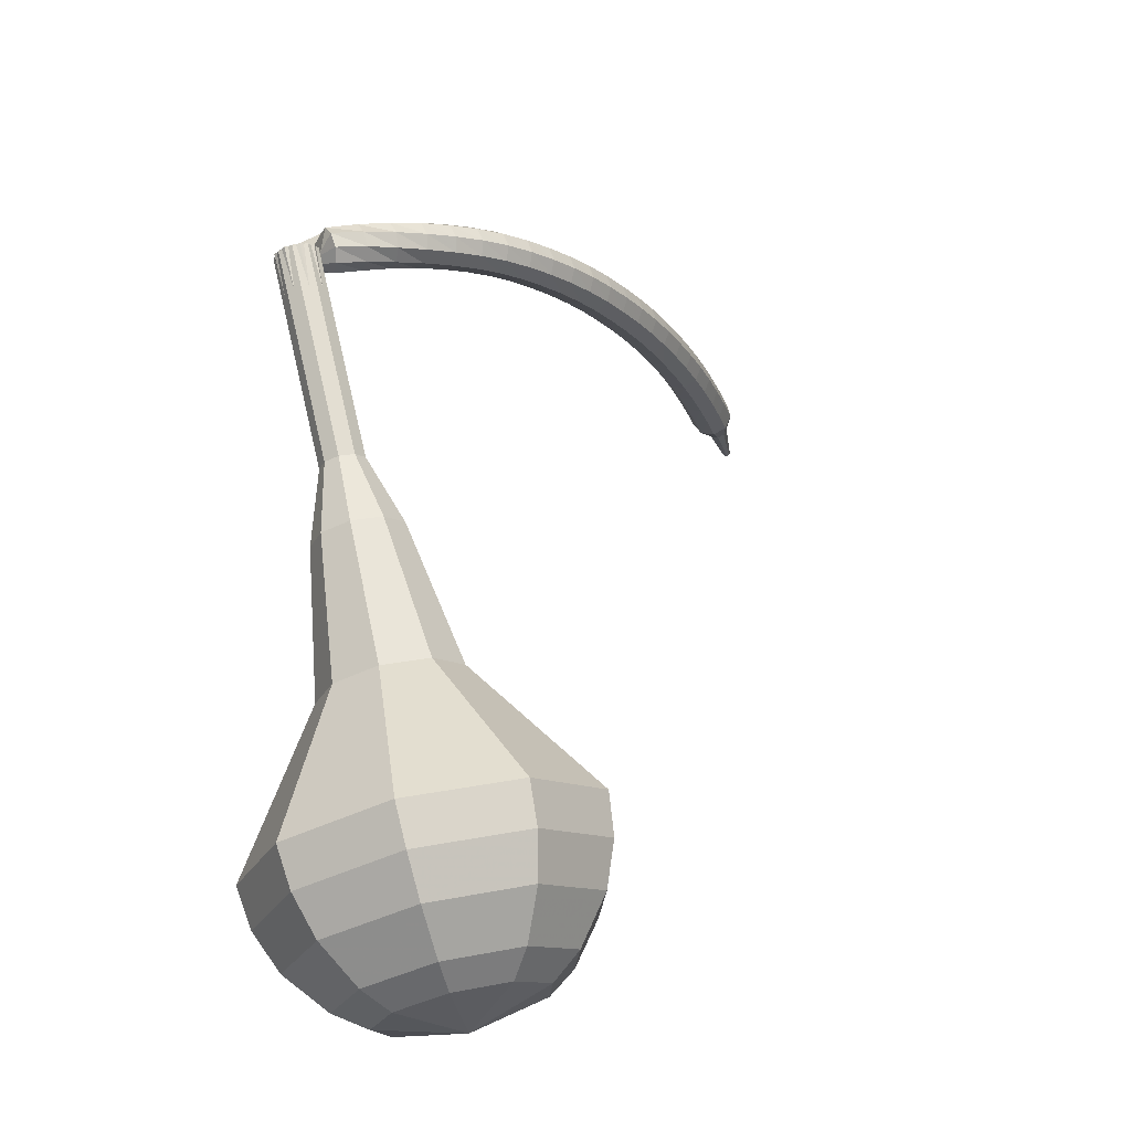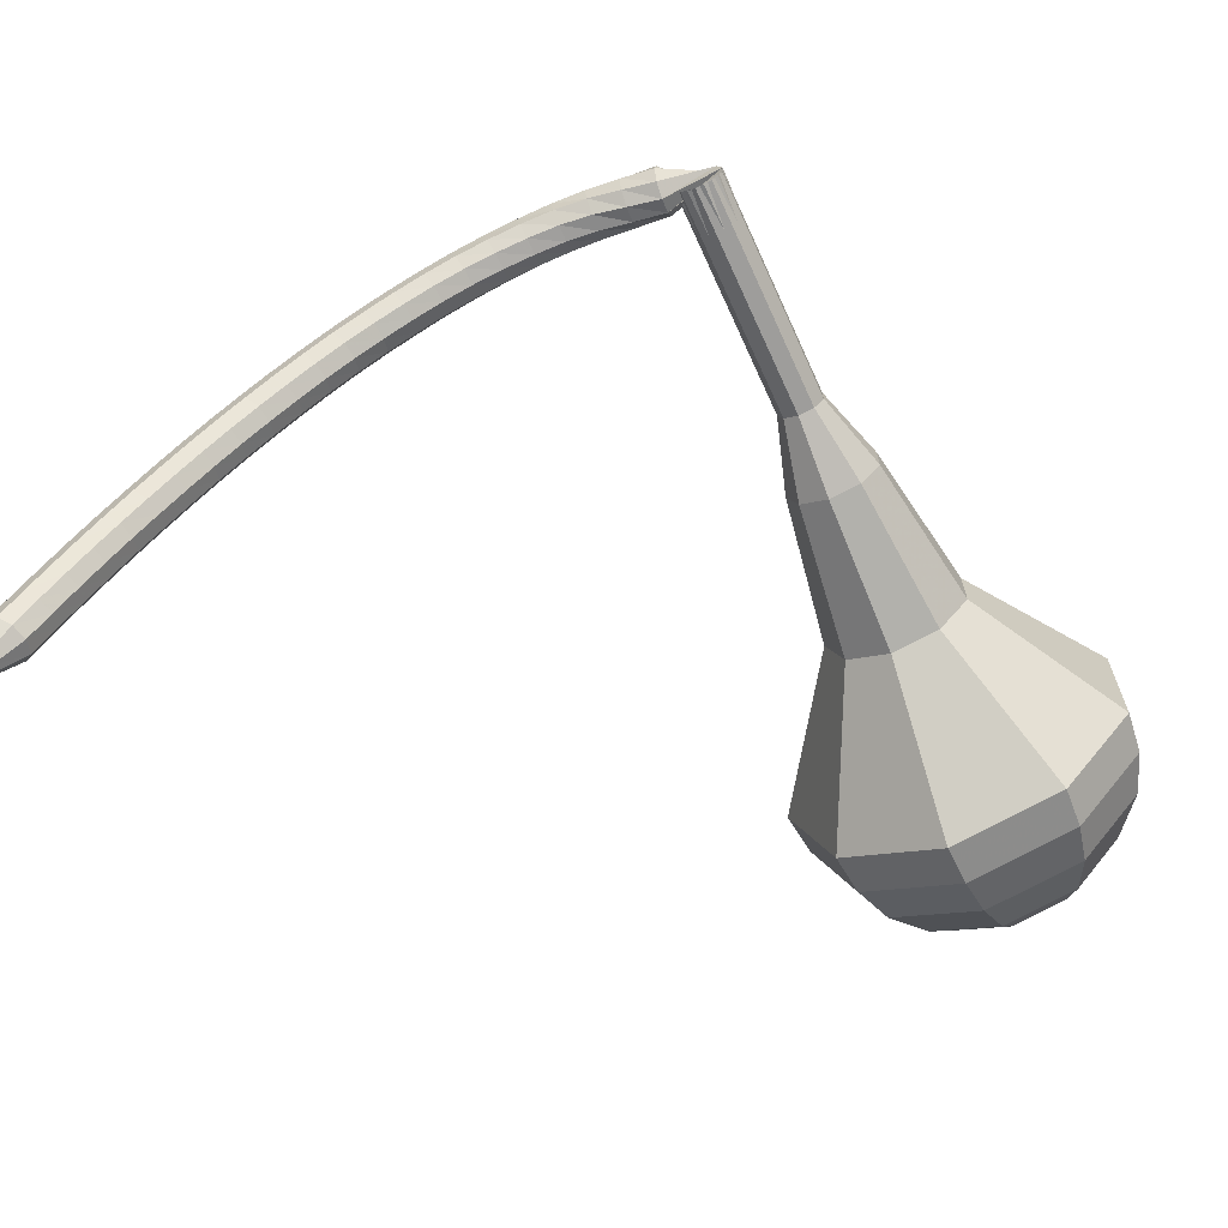
<metadata>
{"format":"obj","ext":"obj","renderer":"f3d","projection":"perspective","resolution":1024,"background":"white","views":[{"elev":38.4,"azim":63.3,"up":"+Y"},{"elev":-32.5,"azim":-72.9,"up":"+Y"}]}
</metadata>
<code>
g tube1
v 161.2 141.9 140
v 162.3 142.6 136.8
v 164 145 135.1
v 165.7 147.9 135.7
v 166.4 150 138.3
v 165.9 150.3 141.6
v 164.4 148.7 144.2
v 162.6 145.9 144.8
v 161.4 143.2 143.1
v 161.2 141.9 140
v 162.7 142.6 140.1
v 163.5 143.1 137.8
v 164.8 144.9 136.6
v 166 147 137
v 166.5 148.5 138.9
v 166.1 148.7 141.3
v 165 147.5 143.2
v 163.7 145.5 143.6
v 162.8 143.5 142.4
v 162.7 142.6 140.1
v 165.4 145.2 140.3
v 165.4 145.2 140.3
v 165.4 145.2 140.3
v 165.4 145.2 140.3
v 165.4 145.2 140.3
v 165.4 145.2 140.3
v 165.4 145.2 140.3
v 165.4 145.2 140.3
v 165.4 145.2 140.3
v 165.4 145.2 140.3
v 137.2 163.1 134.5
v 137.2 162.8 133.9
v 137 162.2 133.5
v 136.6 161.7 133.7
v 136.3 161.3 134.2
v 136.2 161.4 134.8
v 136.3 161.9 135.4
v 136.6 162.5 135.5
v 137 162.9 135.1
v 137.2 163.1 134.5
v 135.8 161.7 133.1
v 135.9 162.4 133
v 136.3 162.9 133
v 137 163 133
v 137.6 162.7 133.1
v 137.8 162 133.2
v 137.5 161.4 133.2
v 136.9 161.1 133.2
v 136.3 161.2 133.2
v 135.8 161.7 133.1
v 135.9 161.7 131.7
v 136 162.3 131.6
v 136.5 162.8 131.6
v 137.2 162.8 131.6
v 137.7 162.4 131.7
v 137.8 161.7 131.8
v 137.5 161.1 131.9
v 136.9 160.9 131.9
v 136.2 161.1 131.8
v 135.9 161.7 131.7
v 135.9 161.6 130.4
v 136.1 162.2 130.2
v 136.7 162.6 130.2
v 137.3 162.5 130.2
v 137.8 162 130.3
v 137.8 161.3 130.4
v 137.4 160.8 130.6
v 136.7 160.7 130.6
v 136.1 161 130.5
v 135.9 161.6 130.4
v 135.9 161.4 129.1
v 136.1 161.9 128.9
v 136.8 162.2 128.8
v 137.4 162.1 128.8
v 137.8 161.5 129
v 137.8 160.9 129.2
v 137.3 160.4 129.3
v 136.6 160.4 129.3
v 136 160.7 129.2
v 135.9 161.4 129.1
v 135.8 161 127.8
v 136.1 161.5 127.5
v 136.8 161.8 127.4
v 137.4 161.6 127.5
v 137.8 161 127.6
v 137.7 160.4 127.9
v 137.2 160 128.1
v 136.5 159.9 128.1
v 136 160.3 128
v 135.8 161 127.8
v 135.7 160.5 126.5
v 136.1 161 126.2
v 136.7 161.2 126.1
v 137.3 161 126.1
v 137.7 160.4 126.4
v 137.6 159.8 126.7
v 137.1 159.4 126.9
v 136.4 159.4 126.9
v 135.9 159.8 126.8
v 135.7 160.5 126.5
v 135.6 159.9 125.3
v 136 160.4 125
v 136.6 160.5 124.8
v 137.3 160.3 124.9
v 137.6 159.8 125.1
v 137.5 159.2 125.5
v 137 158.8 125.7
v 136.3 158.9 125.8
v 135.8 159.3 125.6
v 135.6 159.9 125.3
v 135.5 159.2 124.1
v 135.8 159.7 123.8
v 136.5 159.8 123.6
v 137.1 159.6 123.6
v 137.4 159 123.9
v 137.3 158.5 124.3
v 136.8 158.2 124.6
v 136.1 158.2 124.7
v 135.6 158.6 124.5
v 135.5 159.2 124.1
v 135.3 158.4 123
v 135.7 158.9 122.6
v 136.3 159 122.4
v 136.9 158.7 122.5
v 137.3 158.2 122.8
v 137.1 157.7 123.2
v 136.6 157.4 123.5
v 135.9 157.5 123.6
v 135.4 157.9 123.4
v 135.3 158.4 123
v 135.1 157.6 121.9
v 135.5 158 121.5
v 136.1 158.1 121.3
v 136.7 157.9 121.4
v 137.1 157.4 121.7
v 136.9 156.9 122.1
v 136.4 156.6 122.5
v 135.7 156.7 122.5
v 135.2 157.1 122.3
v 135.1 157.6 121.9
v 134.9 156.7 120.8
v 135.2 157.1 120.4
v 135.9 157.2 120.2
v 136.5 157 120.3
v 136.8 156.5 120.6
v 136.7 156 121.1
v 136.2 155.7 121.4
v 135.5 155.8 121.5
v 135 156.2 121.3
v 134.9 156.7 120.8
v 134.6 155.8 119.8
v 135 156.2 119.4
v 135.6 156.2 119.1
v 136.3 156 119.2
v 136.6 155.5 119.6
v 136.5 155 120.1
v 135.9 154.8 120.4
v 135.3 154.9 120.5
v 134.8 155.3 120.3
v 134.6 155.8 119.8
v 134.4 154.8 118.9
v 134.7 155.2 118.4
v 135.4 155.2 118.1
v 136 155 118.2
v 136.3 154.5 118.6
v 136.2 154.1 119.1
v 135.7 153.8 119.5
v 135 153.9 119.6
v 134.5 154.3 119.3
v 134.4 154.8 118.9
v 134.1 153.8 117.9
v 134.4 154.1 117.4
v 135.1 154.2 117.2
v 135.7 153.9 117.3
v 136 153.5 117.6
v 135.9 153 118.2
v 135.4 152.8 118.6
v 134.7 152.9 118.7
v 134.2 153.3 118.4
v 134.1 153.8 117.9
v 133.8 152.8 117
v 134.1 153.1 116.5
v 134.7 153.1 116.2
v 135.4 152.8 116.3
v 135.7 152.4 116.7
v 135.6 152 117.3
v 135.1 151.8 117.7
v 134.4 151.9 117.8
v 133.9 152.3 117.5
v 133.8 152.8 117
v 133.5 151.7 116.1
v 133.8 152 115.6
v 134.4 152 115.3
v 135 151.7 115.4
v 135.4 151.3 115.8
v 135.2 150.9 116.4
v 134.7 150.7 116.8
v 134.1 150.9 116.9
v 133.6 151.2 116.6
v 133.5 151.7 116.1
v 133.1 150.6 115.3
v 133.4 150.9 114.8
v 134.1 150.9 114.5
v 134.7 150.6 114.6
v 135 150.2 115
v 134.9 149.8 115.6
v 134.4 149.6 116
v 133.7 149.8 116.1
v 133.2 150.1 115.8
v 133.1 150.6 115.3
v 132.7 149.4 114.5
v 133.1 149.7 113.9
v 133.7 149.7 113.6
v 134.3 149.4 113.7
v 134.7 149 114.2
v 134.5 148.7 114.7
v 134 148.5 115.2
v 133.4 148.7 115.3
v 132.9 149 115
v 132.7 149.4 114.5
v 132.4 148.3 113.7
v 132.7 148.5 113.1
v 133.3 148.5 112.8
v 133.9 148.3 112.9
v 134.3 147.9 113.4
v 134.2 147.5 114
v 133.7 147.4 114.4
v 133 147.5 114.5
v 132.5 147.9 114.2
v 132.4 148.3 113.7
v 132 147.1 112.9
v 132.3 147.4 112.4
v 132.9 147.3 112.1
v 133.5 147.1 112.2
v 133.9 146.7 112.6
v 133.8 146.3 113.2
v 133.3 146.2 113.7
v 132.6 146.4 113.8
v 132.1 146.7 113.5
v 132 147.1 112.9
v 131.6 145.9 112.2
v 131.9 146.2 111.7
v 132.5 146.1 111.4
v 133.1 145.8 111.5
v 133.5 145.5 111.9
v 133.4 145.2 112.5
v 132.9 145.1 113
v 132.2 145.2 113.1
v 131.7 145.6 112.8
v 131.6 145.9 112.2
v 131.2 144.7 111.5
v 131.5 144.9 111
v 132.1 144.9 110.7
v 132.7 144.6 110.8
v 133 144.2 111.2
v 132.9 143.9 111.8
v 132.4 143.9 112.3
v 131.8 144 112.4
v 131.3 144.4 112.1
v 131.2 144.7 111.5
v 130.7 143.5 110.9
v 131 143.7 110.3
v 131.7 143.7 110
v 132.3 143.4 110.1
v 132.6 143 110.6
v 132.5 142.7 111.2
v 132 142.7 111.6
v 131.4 142.8 111.8
v 130.9 143.2 111.4
v 130.7 143.5 110.9
v 130.8 142.1 110.2
v 130.9 142.2 110
v 131.2 142.2 109.8
v 131.5 142 109.9
v 131.7 141.9 110.1
v 131.6 141.7 110.4
v 131.4 141.7 110.6
v 131.1 141.8 110.7
v 130.8 142 110.5
v 130.8 142.1 110.2
v 130.5 140.8 109.7
v 130.6 140.9 109.5
v 130.8 140.9 109.4
v 131 140.8 109.4
v 131.1 140.6 109.5
v 131 140.6 109.8
v 130.9 140.5 109.9
v 130.7 140.6 110
v 130.5 140.7 109.8
v 130.5 140.8 109.7
v 130.1 139.5 109.1
v 130.2 139.6 108.9
v 130.3 139.6 108.9
v 130.4 139.5 108.9
v 130.5 139.4 109
v 130.5 139.4 109.1
v 130.4 139.4 109.2
v 130.2 139.4 109.2
v 130.1 139.5 109.2
v 130.1 139.5 109.1
f 1 2 12
f 12 11 1
f 2 3 13
f 13 12 2
f 3 4 14
f 14 13 3
f 4 5 15
f 15 14 4
f 5 6 16
f 16 15 5
f 6 7 17
f 17 16 6
f 7 8 18
f 18 17 7
f 8 9 19
f 19 18 8
f 9 10 20
f 20 19 9
f 11 12 22
f 22 21 11
f 12 13 23
f 23 22 12
f 13 14 24
f 24 23 13
f 14 15 25
f 25 24 14
f 15 16 26
f 26 25 15
f 16 17 27
f 27 26 16
f 17 18 28
f 28 27 17
f 18 19 29
f 29 28 18
f 19 20 30
f 30 29 19
f 21 22 32
f 32 31 21
f 22 23 33
f 33 32 22
f 23 24 34
f 34 33 23
f 24 25 35
f 35 34 24
f 25 26 36
f 36 35 25
f 26 27 37
f 37 36 26
f 27 28 38
f 38 37 27
f 28 29 39
f 39 38 28
f 29 30 40
f 40 39 29
f 31 32 42
f 42 41 31
f 32 33 43
f 43 42 32
f 33 34 44
f 44 43 33
f 34 35 45
f 45 44 34
f 35 36 46
f 46 45 35
f 36 37 47
f 47 46 36
f 37 38 48
f 48 47 37
f 38 39 49
f 49 48 38
f 39 40 50
f 50 49 39
f 41 42 52
f 52 51 41
f 42 43 53
f 53 52 42
f 43 44 54
f 54 53 43
f 44 45 55
f 55 54 44
f 45 46 56
f 56 55 45
f 46 47 57
f 57 56 46
f 47 48 58
f 58 57 47
f 48 49 59
f 59 58 48
f 49 50 60
f 60 59 49
f 51 52 62
f 62 61 51
f 52 53 63
f 63 62 52
f 53 54 64
f 64 63 53
f 54 55 65
f 65 64 54
f 55 56 66
f 66 65 55
f 56 57 67
f 67 66 56
f 57 58 68
f 68 67 57
f 58 59 69
f 69 68 58
f 59 60 70
f 70 69 59
f 61 62 72
f 72 71 61
f 62 63 73
f 73 72 62
f 63 64 74
f 74 73 63
f 64 65 75
f 75 74 64
f 65 66 76
f 76 75 65
f 66 67 77
f 77 76 66
f 67 68 78
f 78 77 67
f 68 69 79
f 79 78 68
f 69 70 80
f 80 79 69
f 71 72 82
f 82 81 71
f 72 73 83
f 83 82 72
f 73 74 84
f 84 83 73
f 74 75 85
f 85 84 74
f 75 76 86
f 86 85 75
f 76 77 87
f 87 86 76
f 77 78 88
f 88 87 77
f 78 79 89
f 89 88 78
f 79 80 90
f 90 89 79
f 81 82 92
f 92 91 81
f 82 83 93
f 93 92 82
f 83 84 94
f 94 93 83
f 84 85 95
f 95 94 84
f 85 86 96
f 96 95 85
f 86 87 97
f 97 96 86
f 87 88 98
f 98 97 87
f 88 89 99
f 99 98 88
f 89 90 100
f 100 99 89
f 91 92 102
f 102 101 91
f 92 93 103
f 103 102 92
f 93 94 104
f 104 103 93
f 94 95 105
f 105 104 94
f 95 96 106
f 106 105 95
f 96 97 107
f 107 106 96
f 97 98 108
f 108 107 97
f 98 99 109
f 109 108 98
f 99 100 110
f 110 109 99
f 101 102 112
f 112 111 101
f 102 103 113
f 113 112 102
f 103 104 114
f 114 113 103
f 104 105 115
f 115 114 104
f 105 106 116
f 116 115 105
f 106 107 117
f 117 116 106
f 107 108 118
f 118 117 107
f 108 109 119
f 119 118 108
f 109 110 120
f 120 119 109
f 111 112 122
f 122 121 111
f 112 113 123
f 123 122 112
f 113 114 124
f 124 123 113
f 114 115 125
f 125 124 114
f 115 116 126
f 126 125 115
f 116 117 127
f 127 126 116
f 117 118 128
f 128 127 117
f 118 119 129
f 129 128 118
f 119 120 130
f 130 129 119
f 121 122 132
f 132 131 121
f 122 123 133
f 133 132 122
f 123 124 134
f 134 133 123
f 124 125 135
f 135 134 124
f 125 126 136
f 136 135 125
f 126 127 137
f 137 136 126
f 127 128 138
f 138 137 127
f 128 129 139
f 139 138 128
f 129 130 140
f 140 139 129
f 131 132 142
f 142 141 131
f 132 133 143
f 143 142 132
f 133 134 144
f 144 143 133
f 134 135 145
f 145 144 134
f 135 136 146
f 146 145 135
f 136 137 147
f 147 146 136
f 137 138 148
f 148 147 137
f 138 139 149
f 149 148 138
f 139 140 150
f 150 149 139
f 141 142 152
f 152 151 141
f 142 143 153
f 153 152 142
f 143 144 154
f 154 153 143
f 144 145 155
f 155 154 144
f 145 146 156
f 156 155 145
f 146 147 157
f 157 156 146
f 147 148 158
f 158 157 147
f 148 149 159
f 159 158 148
f 149 150 160
f 160 159 149
f 151 152 162
f 162 161 151
f 152 153 163
f 163 162 152
f 153 154 164
f 164 163 153
f 154 155 165
f 165 164 154
f 155 156 166
f 166 165 155
f 156 157 167
f 167 166 156
f 157 158 168
f 168 167 157
f 158 159 169
f 169 168 158
f 159 160 170
f 170 169 159
f 161 162 172
f 172 171 161
f 162 163 173
f 173 172 162
f 163 164 174
f 174 173 163
f 164 165 175
f 175 174 164
f 165 166 176
f 176 175 165
f 166 167 177
f 177 176 166
f 167 168 178
f 178 177 167
f 168 169 179
f 179 178 168
f 169 170 180
f 180 179 169
f 171 172 182
f 182 181 171
f 172 173 183
f 183 182 172
f 173 174 184
f 184 183 173
f 174 175 185
f 185 184 174
f 175 176 186
f 186 185 175
f 176 177 187
f 187 186 176
f 177 178 188
f 188 187 177
f 178 179 189
f 189 188 178
f 179 180 190
f 190 189 179
f 181 182 192
f 192 191 181
f 182 183 193
f 193 192 182
f 183 184 194
f 194 193 183
f 184 185 195
f 195 194 184
f 185 186 196
f 196 195 185
f 186 187 197
f 197 196 186
f 187 188 198
f 198 197 187
f 188 189 199
f 199 198 188
f 189 190 200
f 200 199 189
f 191 192 202
f 202 201 191
f 192 193 203
f 203 202 192
f 193 194 204
f 204 203 193
f 194 195 205
f 205 204 194
f 195 196 206
f 206 205 195
f 196 197 207
f 207 206 196
f 197 198 208
f 208 207 197
f 198 199 209
f 209 208 198
f 199 200 210
f 210 209 199
f 201 202 212
f 212 211 201
f 202 203 213
f 213 212 202
f 203 204 214
f 214 213 203
f 204 205 215
f 215 214 204
f 205 206 216
f 216 215 205
f 206 207 217
f 217 216 206
f 207 208 218
f 218 217 207
f 208 209 219
f 219 218 208
f 209 210 220
f 220 219 209
f 211 212 222
f 222 221 211
f 212 213 223
f 223 222 212
f 213 214 224
f 224 223 213
f 214 215 225
f 225 224 214
f 215 216 226
f 226 225 215
f 216 217 227
f 227 226 216
f 217 218 228
f 228 227 217
f 218 219 229
f 229 228 218
f 219 220 230
f 230 229 219
f 221 222 232
f 232 231 221
f 222 223 233
f 233 232 222
f 223 224 234
f 234 233 223
f 224 225 235
f 235 234 224
f 225 226 236
f 236 235 225
f 226 227 237
f 237 236 226
f 227 228 238
f 238 237 227
f 228 229 239
f 239 238 228
f 229 230 240
f 240 239 229
f 231 232 242
f 242 241 231
f 232 233 243
f 243 242 232
f 233 234 244
f 244 243 233
f 234 235 245
f 245 244 234
f 235 236 246
f 246 245 235
f 236 237 247
f 247 246 236
f 237 238 248
f 248 247 237
f 238 239 249
f 249 248 238
f 239 240 250
f 250 249 239
f 241 242 252
f 252 251 241
f 242 243 253
f 253 252 242
f 243 244 254
f 254 253 243
f 244 245 255
f 255 254 244
f 245 246 256
f 256 255 245
f 246 247 257
f 257 256 246
f 247 248 258
f 258 257 247
f 248 249 259
f 259 258 248
f 249 250 260
f 260 259 249
f 251 252 262
f 262 261 251
f 252 253 263
f 263 262 252
f 253 254 264
f 264 263 253
f 254 255 265
f 265 264 254
f 255 256 266
f 266 265 255
f 256 257 267
f 267 266 256
f 257 258 268
f 268 267 257
f 258 259 269
f 269 268 258
f 259 260 270
f 270 269 259
f 261 262 272
f 272 271 261
f 262 263 273
f 273 272 262
f 263 264 274
f 274 273 263
f 264 265 275
f 275 274 264
f 265 266 276
f 276 275 265
f 266 267 277
f 277 276 266
f 267 268 278
f 278 277 267
f 268 269 279
f 279 278 268
f 269 270 280
f 280 279 269
f 271 272 282
f 282 281 271
f 272 273 283
f 283 282 272
f 273 274 284
f 284 283 273
f 274 275 285
f 285 284 274
f 275 276 286
f 286 285 275
f 276 277 287
f 287 286 276
f 277 278 288
f 288 287 277
f 278 279 289
f 289 288 278
f 279 280 290
f 290 289 279
f 281 282 292
f 292 291 281
f 282 283 293
f 293 292 282
f 283 284 294
f 294 293 283
f 284 285 295
f 295 294 284
f 285 286 296
f 296 295 285
f 286 287 297
f 297 296 286
f 287 288 298
f 298 297 287
f 288 289 299
f 299 298 288
f 289 290 300
f 300 299 289
v 136.2 161.3 134.5
v 136.4 161.5 133.9
v 136.8 162 133.5
v 137.1 162.6 133.7
v 137.3 163 134.2
v 137.2 163 134.8
v 136.9 162.7 135.4
v 136.5 162.1 135.5
v 136.2 161.6 135.1
v 136.2 161.3 134.5
v 139 159.7 135.1
v 139.2 159.8 134.4
v 139.6 160.3 134.1
v 139.9 160.9 134.2
v 140 161.3 134.7
v 139.9 161.4 135.4
v 139.6 161.1 135.9
v 139.3 160.5 136
v 139 159.9 135.7
v 139 159.7 135.1
v 141.8 158 135.6
v 142 158.2 135
v 142.4 158.7 134.7
v 142.7 159.3 134.8
v 142.8 159.7 135.3
v 142.7 159.7 136
v 142.4 159.4 136.5
v 142.1 158.8 136.6
v 141.8 158.3 136.3
v 141.8 158 135.6
v 144.6 156.4 136.2
v 144.8 156.5 135.6
v 145.1 157 135.2
v 145.5 157.6 135.3
v 145.6 158 135.9
v 145.5 158.1 136.5
v 145.2 157.8 137
v 144.8 157.2 137.2
v 144.6 156.6 136.8
v 144.6 156.4 136.2
v 146.8 153.9 136.8
v 147.3 154.1 135.5
v 148 155.1 134.8
v 148.6 156.3 135
v 148.9 157.2 136.1
v 148.7 157.3 137.4
v 148.1 156.6 138.5
v 147.4 155.5 138.7
v 146.9 154.4 138
v 146.8 153.9 136.8
v 151.8 149.6 137.9
v 152.5 150.1 135.9
v 153.6 151.6 134.8
v 154.6 153.4 135.2
v 155.1 154.7 136.8
v 154.8 154.9 138.9
v 153.8 153.9 140.5
v 152.7 152.1 140.9
v 151.9 150.4 139.9
v 151.8 149.6 137.9
v 155.2 142.5 139
v 156.8 143.6 134.3
v 159.4 147.2 131.7
v 161.9 151.7 132.6
v 163 154.8 136.5
v 162.2 155.3 141.5
v 160 152.8 145.4
v 157.2 148.5 146.3
v 155.4 144.5 143.7
v 155.2 142.5 139
v 156.9 141.8 139.3
v 158.4 142.9 134.7
v 161 146.4 132.3
v 163.4 150.6 133.1
v 164.4 153.7 136.9
v 163.7 154.1 141.8
v 161.5 151.7 145.5
v 158.9 147.6 146.4
v 157.1 143.7 143.9
v 156.9 141.8 139.3
v 158.9 141.5 139.6
v 160.3 142.5 135.5
v 162.5 145.6 133.3
v 164.7 149.4 134.1
v 165.6 152.2 137.5
v 165 152.6 141.8
v 163 150.4 145.2
v 160.7 146.7 145.9
v 159 143.2 143.8
v 158.9 141.5 139.6
v 161.2 141.9 140
v 162.3 142.6 136.8
v 164 145 135.1
v 165.7 147.9 135.7
v 166.4 150 138.3
v 165.9 150.3 141.6
v 164.4 148.7 144.2
v 162.6 145.9 144.8
v 161.4 143.2 143.1
v 161.2 141.9 140
v 162.7 142.6 140.1
v 163.5 143.1 137.8
v 164.8 144.9 136.6
v 166 147 137
v 166.5 148.5 138.9
v 166.1 148.7 141.3
v 165 147.5 143.2
v 163.7 145.5 143.6
v 162.8 143.5 142.4
v 162.7 142.6 140.1
v 165.4 145.2 140.3
v 165.4 145.2 140.3
v 165.4 145.2 140.3
v 165.4 145.2 140.3
v 165.4 145.2 140.3
v 165.4 145.2 140.3
v 165.4 145.2 140.3
v 165.4 145.2 140.3
v 165.4 145.2 140.3
v 165.4 145.2 140.3
f 301 302 312
f 312 311 301
f 302 303 313
f 313 312 302
f 303 304 314
f 314 313 303
f 304 305 315
f 315 314 304
f 305 306 316
f 316 315 305
f 306 307 317
f 317 316 306
f 307 308 318
f 318 317 307
f 308 309 319
f 319 318 308
f 309 310 320
f 320 319 309
f 311 312 322
f 322 321 311
f 312 313 323
f 323 322 312
f 313 314 324
f 324 323 313
f 314 315 325
f 325 324 314
f 315 316 326
f 326 325 315
f 316 317 327
f 327 326 316
f 317 318 328
f 328 327 317
f 318 319 329
f 329 328 318
f 319 320 330
f 330 329 319
f 321 322 332
f 332 331 321
f 322 323 333
f 333 332 322
f 323 324 334
f 334 333 323
f 324 325 335
f 335 334 324
f 325 326 336
f 336 335 325
f 326 327 337
f 337 336 326
f 327 328 338
f 338 337 327
f 328 329 339
f 339 338 328
f 329 330 340
f 340 339 329
f 331 332 342
f 342 341 331
f 332 333 343
f 343 342 332
f 333 334 344
f 344 343 333
f 334 335 345
f 345 344 334
f 335 336 346
f 346 345 335
f 336 337 347
f 347 346 336
f 337 338 348
f 348 347 337
f 338 339 349
f 349 348 338
f 339 340 350
f 350 349 339
f 341 342 352
f 352 351 341
f 342 343 353
f 353 352 342
f 343 344 354
f 354 353 343
f 344 345 355
f 355 354 344
f 345 346 356
f 356 355 345
f 346 347 357
f 357 356 346
f 347 348 358
f 358 357 347
f 348 349 359
f 359 358 348
f 349 350 360
f 360 359 349
f 351 352 362
f 362 361 351
f 352 353 363
f 363 362 352
f 353 354 364
f 364 363 353
f 354 355 365
f 365 364 354
f 355 356 366
f 366 365 355
f 356 357 367
f 367 366 356
f 357 358 368
f 368 367 357
f 358 359 369
f 369 368 358
f 359 360 370
f 370 369 359
f 361 362 372
f 372 371 361
f 362 363 373
f 373 372 362
f 363 364 374
f 374 373 363
f 364 365 375
f 375 374 364
f 365 366 376
f 376 375 365
f 366 367 377
f 377 376 366
f 367 368 378
f 378 377 367
f 368 369 379
f 379 378 368
f 369 370 380
f 380 379 369
f 371 372 382
f 382 381 371
f 372 373 383
f 383 382 372
f 373 374 384
f 384 383 373
f 374 375 385
f 385 384 374
f 375 376 386
f 386 385 375
f 376 377 387
f 387 386 376
f 377 378 388
f 388 387 377
f 378 379 389
f 389 388 378
f 379 380 390
f 390 389 379
f 381 382 392
f 392 391 381
f 382 383 393
f 393 392 382
f 383 384 394
f 394 393 383
f 384 385 395
f 395 394 384
f 385 386 396
f 396 395 385
f 386 387 397
f 397 396 386
f 387 388 398
f 398 397 387
f 388 389 399
f 399 398 388
f 389 390 400
f 400 399 389
f 391 392 402
f 402 401 391
f 392 393 403
f 403 402 392
f 393 394 404
f 404 403 393
f 394 395 405
f 405 404 394
f 395 396 406
f 406 405 395
f 396 397 407
f 407 406 396
f 397 398 408
f 408 407 397
f 398 399 409
f 409 408 398
f 399 400 410
f 410 409 399
f 401 402 412
f 412 411 401
f 402 403 413
f 413 412 402
f 403 404 414
f 414 413 403
f 404 405 415
f 415 414 404
f 405 406 416
f 416 415 405
f 406 407 417
f 417 416 406
f 407 408 418
f 418 417 407
f 408 409 419
f 419 418 408
f 409 410 420
f 420 419 409
g

</code>
